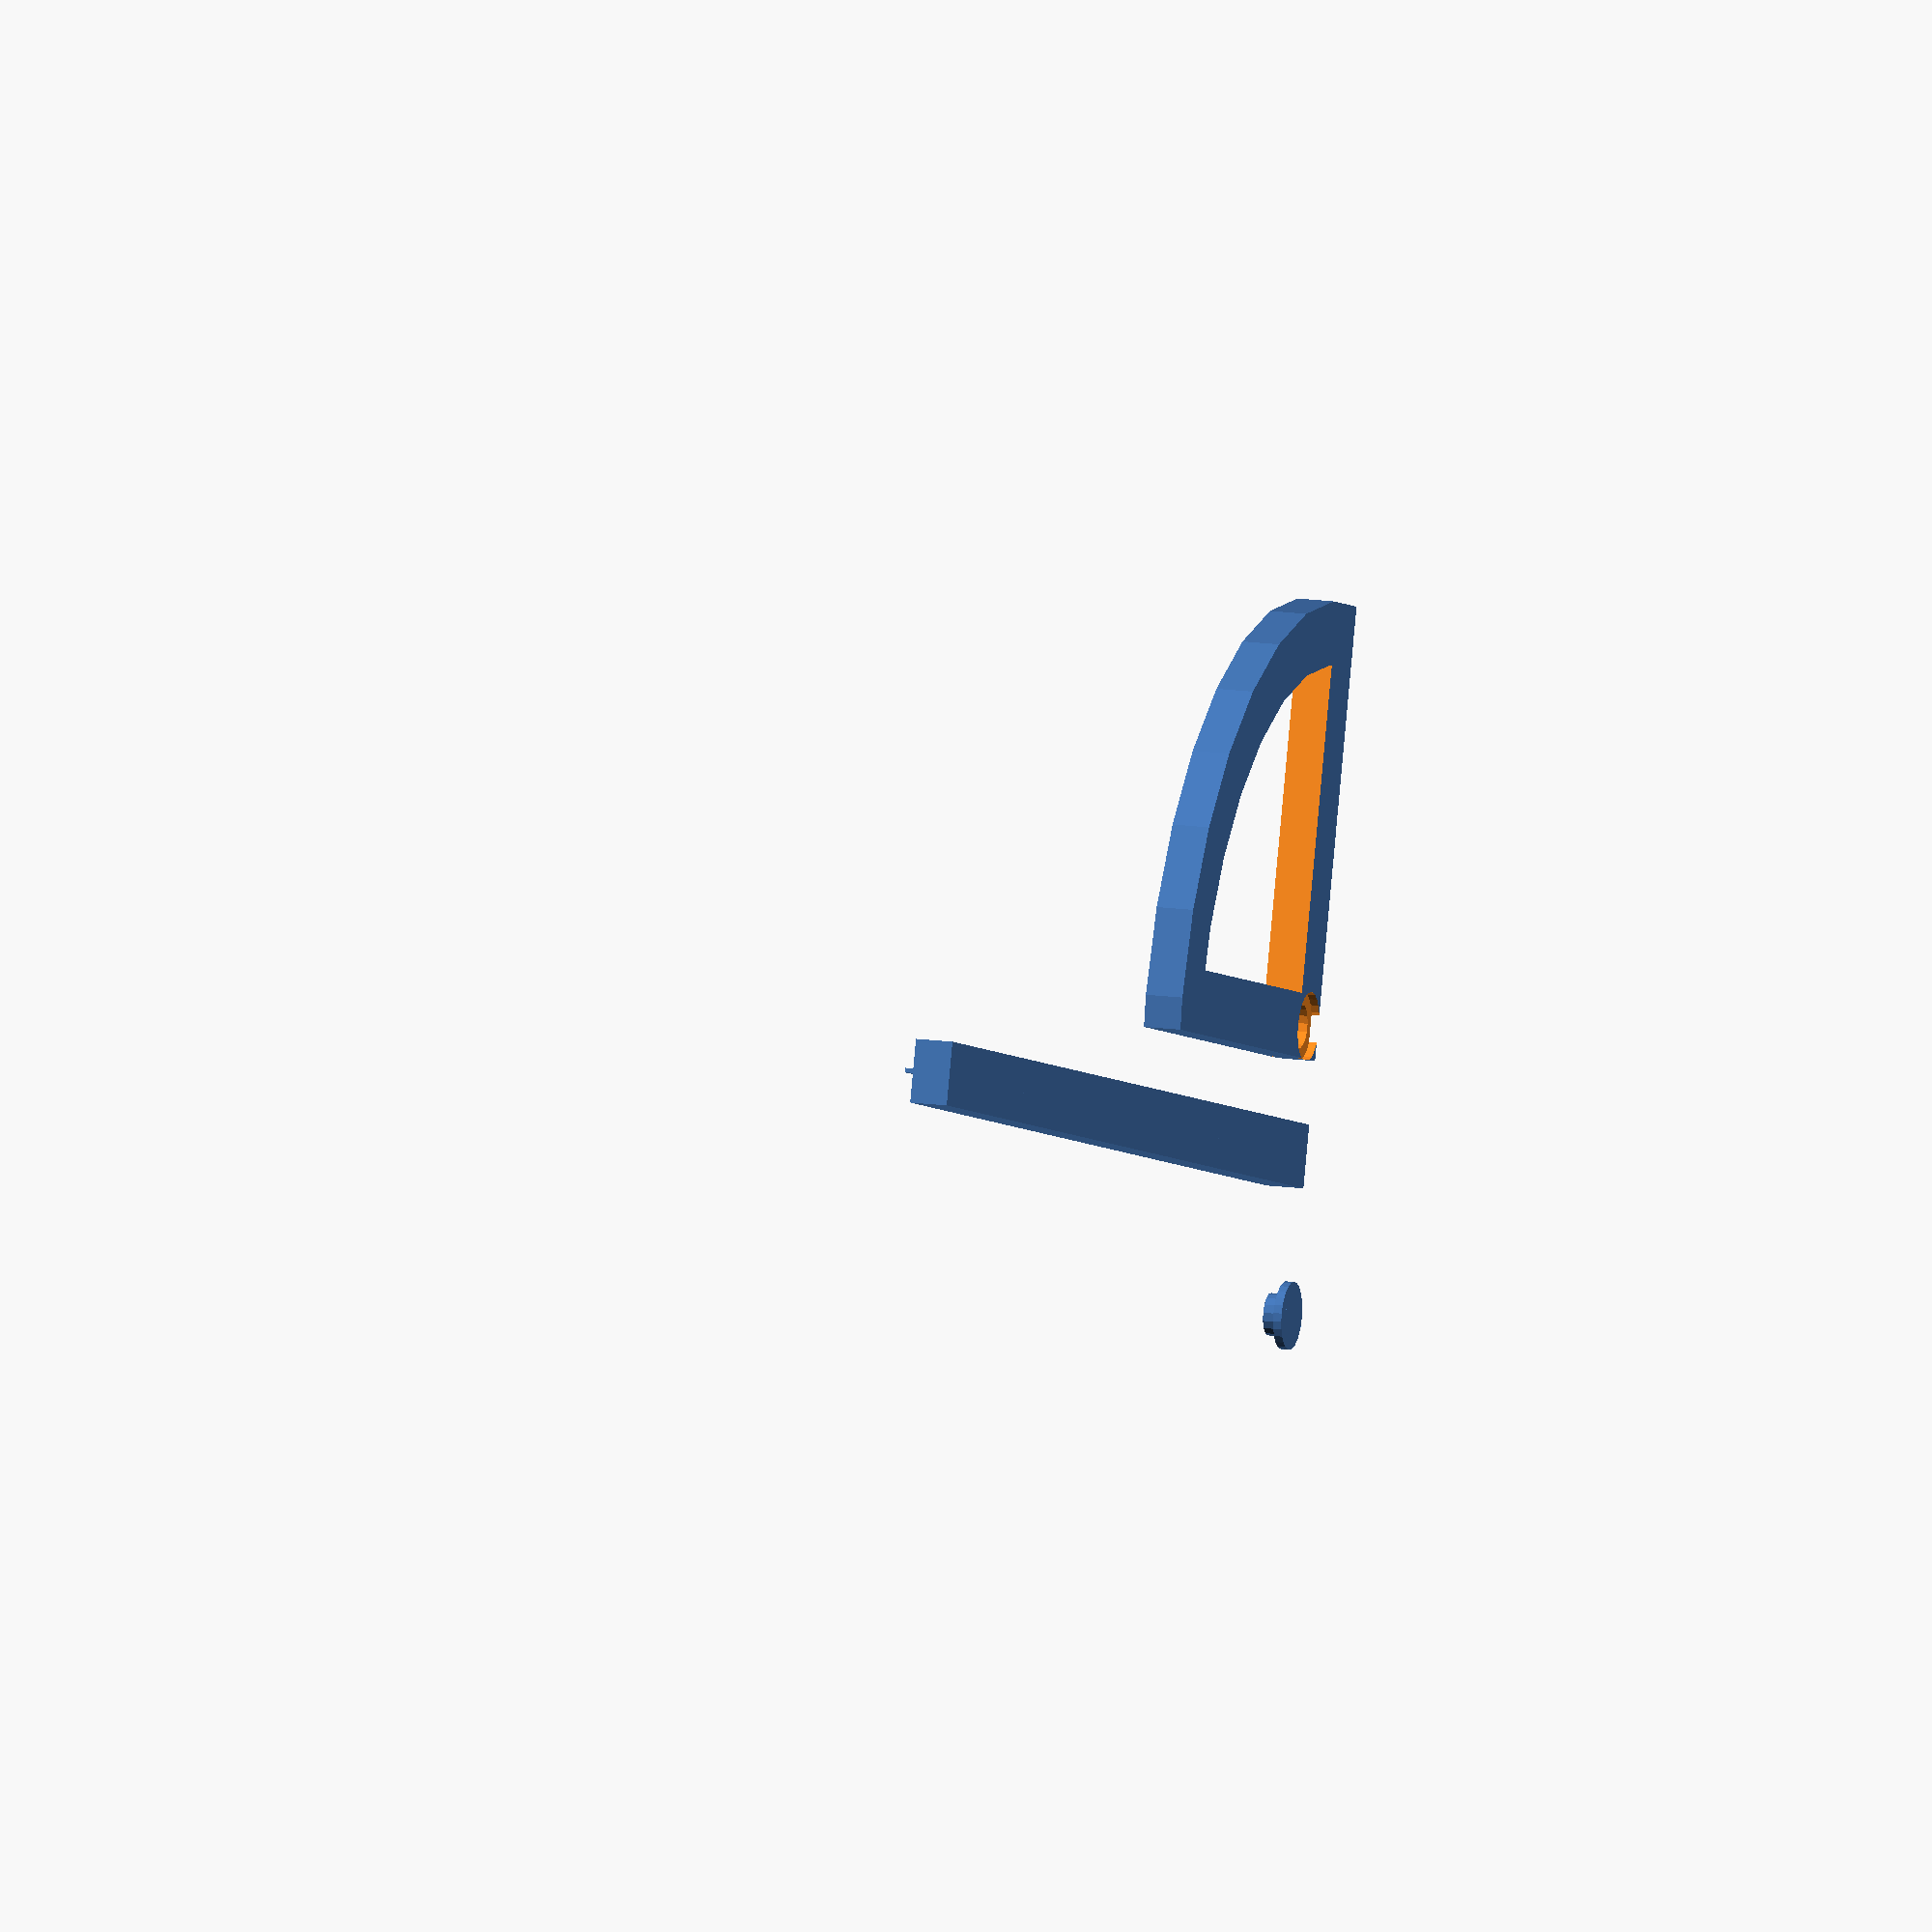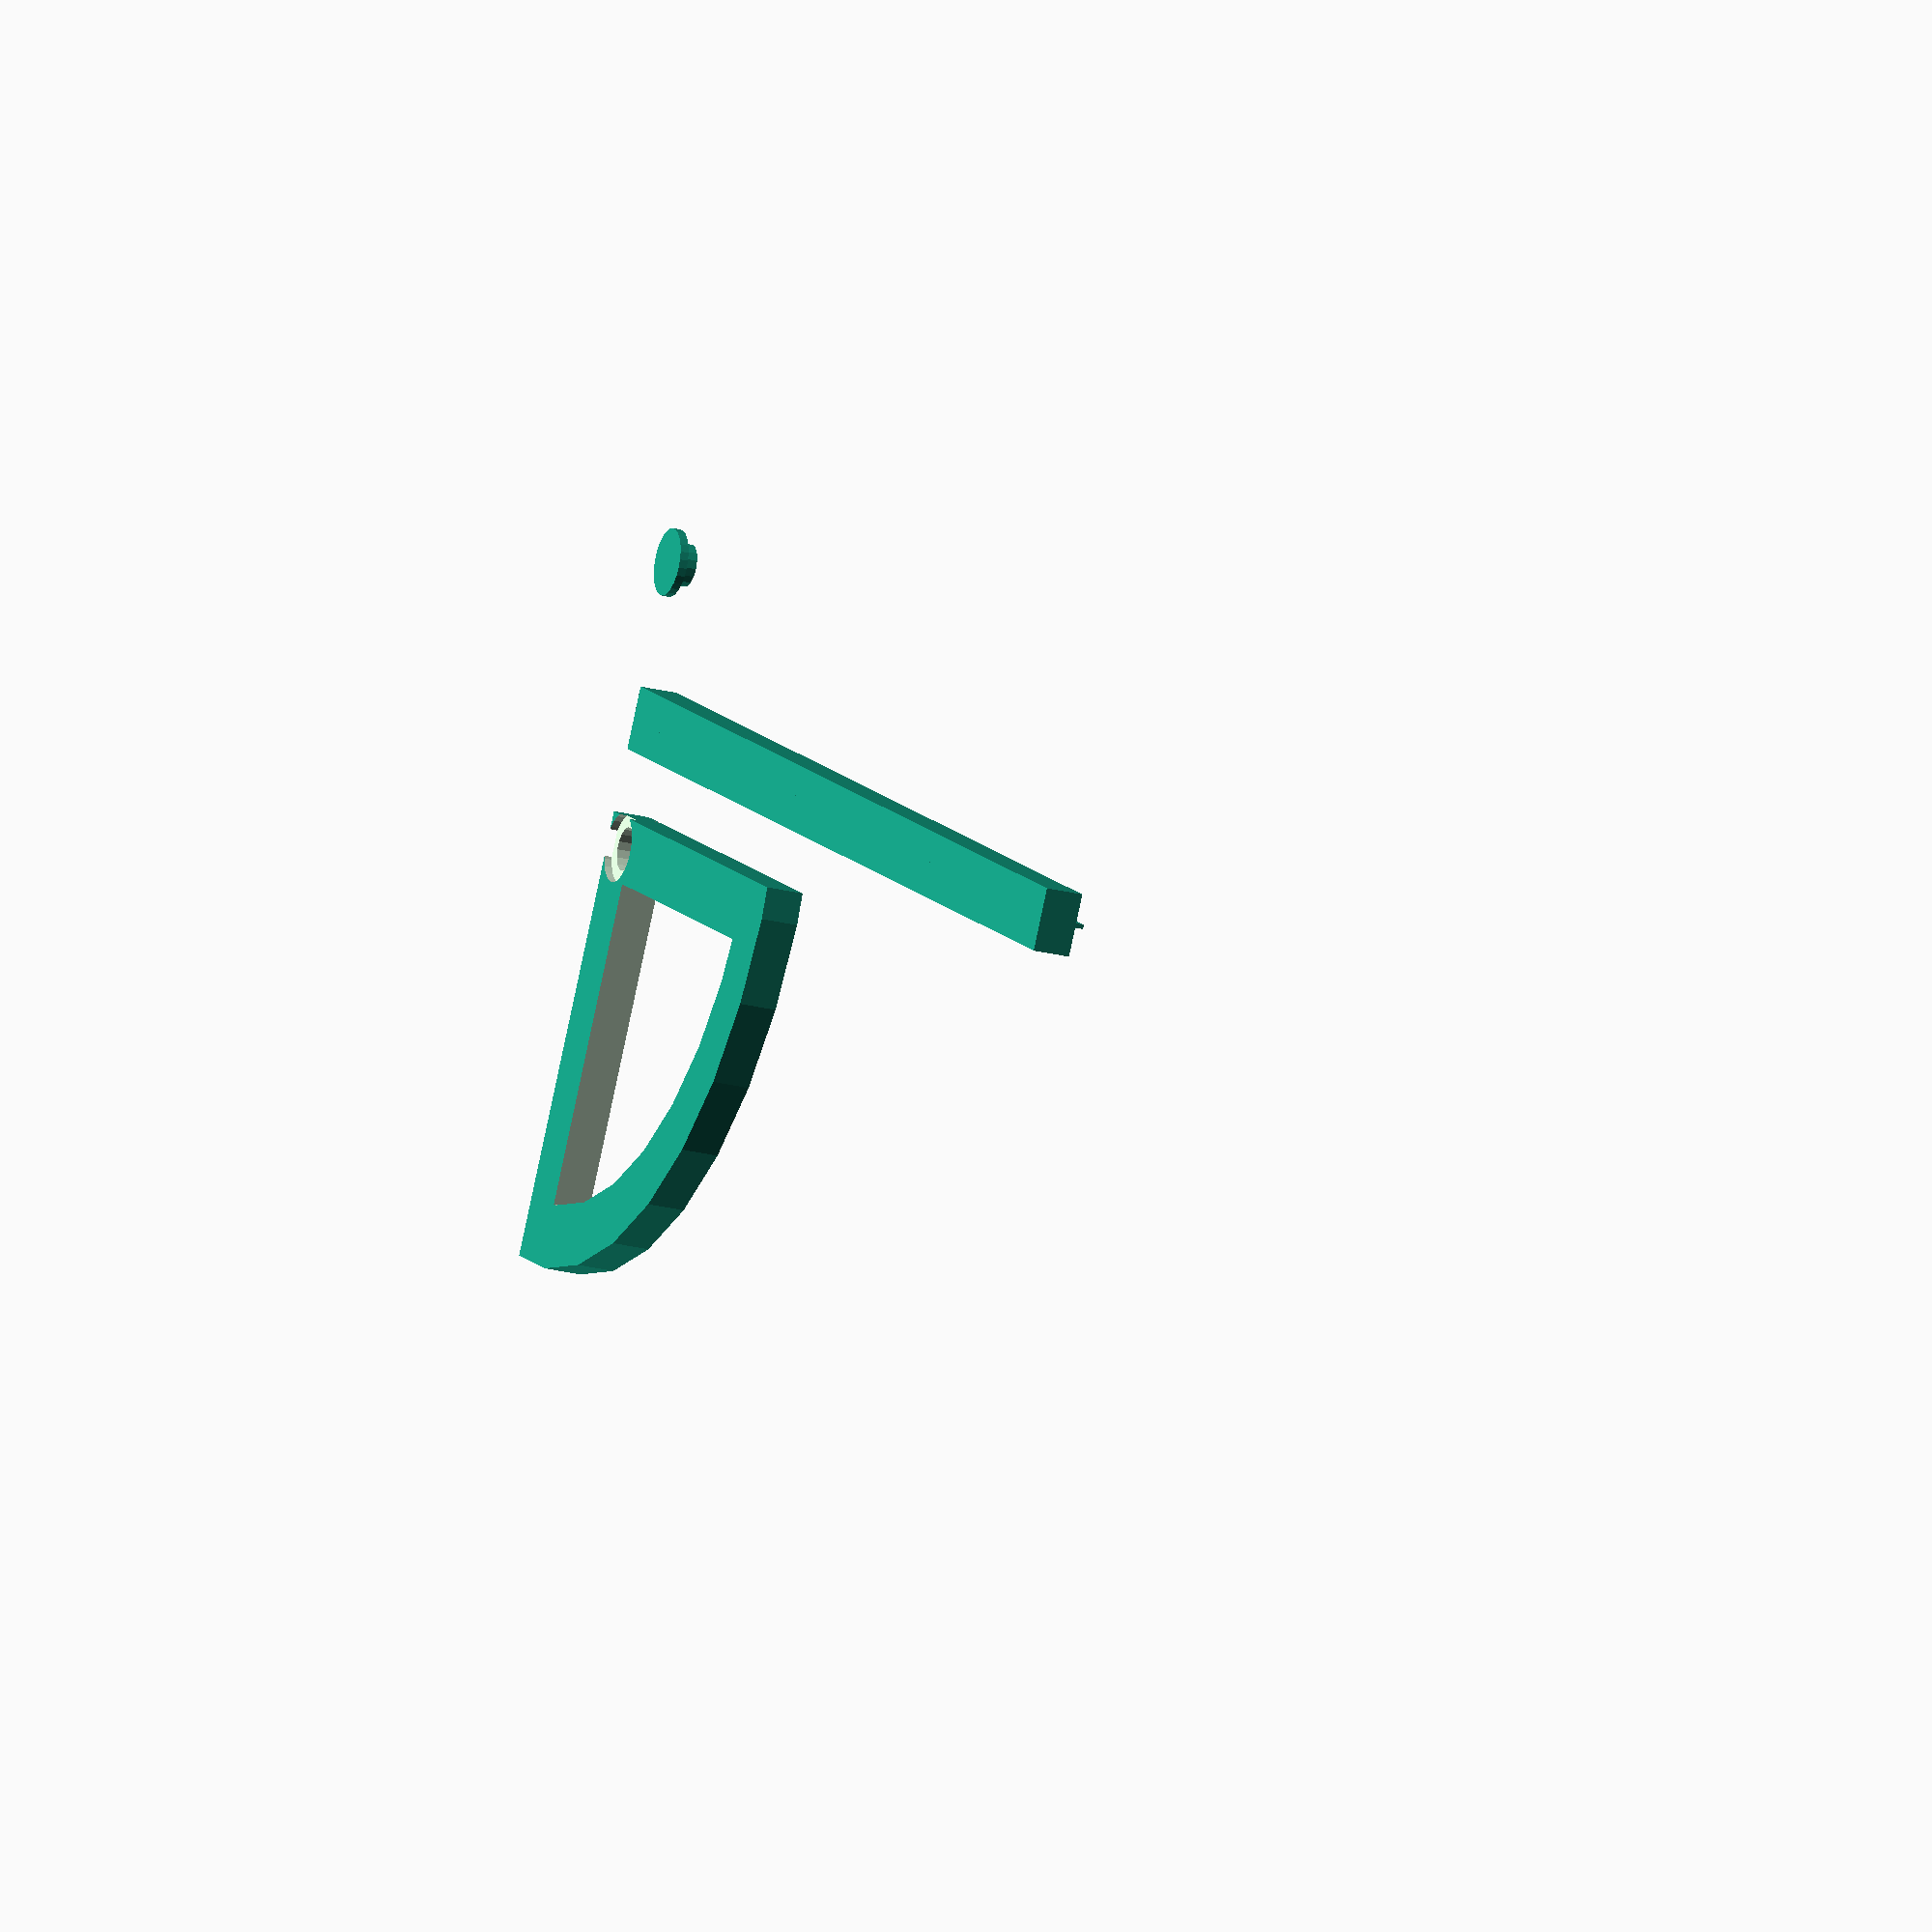
<openscad>
//Protractor with pre-made grooves at certain angles that we need to measure often.

//Settings.
marker_angles = [6, 30, 45, 90];
radius = 100;
groove = 1.05;
thickness = 9;
width = 15;
groove_depth = 2;
printing_play = 0.2;
font_size = 9;
axle_radius = 5;
bar_length = sqrt(200 * 200 + 200 * 200); //Maximum size we're able to print.
clamp_radius = 3;
clamp_thickness = 2;

module protractor_base() {
	difference() {
		//Main body.
		intersection() {
			translate([width / 2, width / 2, 0]) {
				cylinder(r=radius, h=thickness);
			}
			cube(radius + width);
		}
		intersection() {
			translate([width / 2, width / 2, -0.1]) {
				cylinder(r=radius - width, h=thickness + 0.2);
			}
			translate([width, width, -0.1]) {
				cube(radius + width);
			}
		}

		//Letter engravings.
		translate([width / 2, width / 2, thickness - groove_depth]) {
			for(a = marker_angles) {
				rotate([0, 0, a]) {
					translate([radius - width / 2, 0, 0]) {
						linear_extrude(groove_depth + 0.1) {
							text(str(a), halign="center", valign="center", size=font_size);
						}
					}
					translate([0, 0, groove_depth]) {
						cube([radius * 2 - width, groove + printing_play, groove_depth], center=true);
					}
				}
			}
		}

		//Axle to rotate ruler around.
		translate([width / 2, width / 2, -0.1]) {
			cylinder(r=axle_radius + printing_play, h=thickness + 0.2);
			cylinder(r=axle_radius + clamp_radius + printing_play, h=clamp_thickness);
		}
	}
}

module protractor_bar() {
	cube([bar_length, width, thickness]);
	translate([0, width / 2 - groove / 2, 0]) {
		cube([bar_length, groove, thickness + groove_depth]);
	}
	translate([radius - width / 2, width / 2, thickness]) {
		cylinder(r=axle_radius, h=(thickness - clamp_thickness) / 2);
	}
}

module protractor_clamp() {
	cylinder(r=axle_radius + clamp_radius, h=clamp_thickness);
	cylinder(r=axle_radius, h=clamp_thickness + (thickness - clamp_thickness) / 2);
}

protractor_base();
translate([0, -width * 2, 0]) {
	protractor_bar();
}
translate([0, -width * 4, 0]) {
	protractor_clamp();
}
</openscad>
<views>
elev=166.2 azim=162.9 roll=72.0 proj=o view=solid
elev=23.7 azim=148.3 roll=246.7 proj=o view=wireframe
</views>
